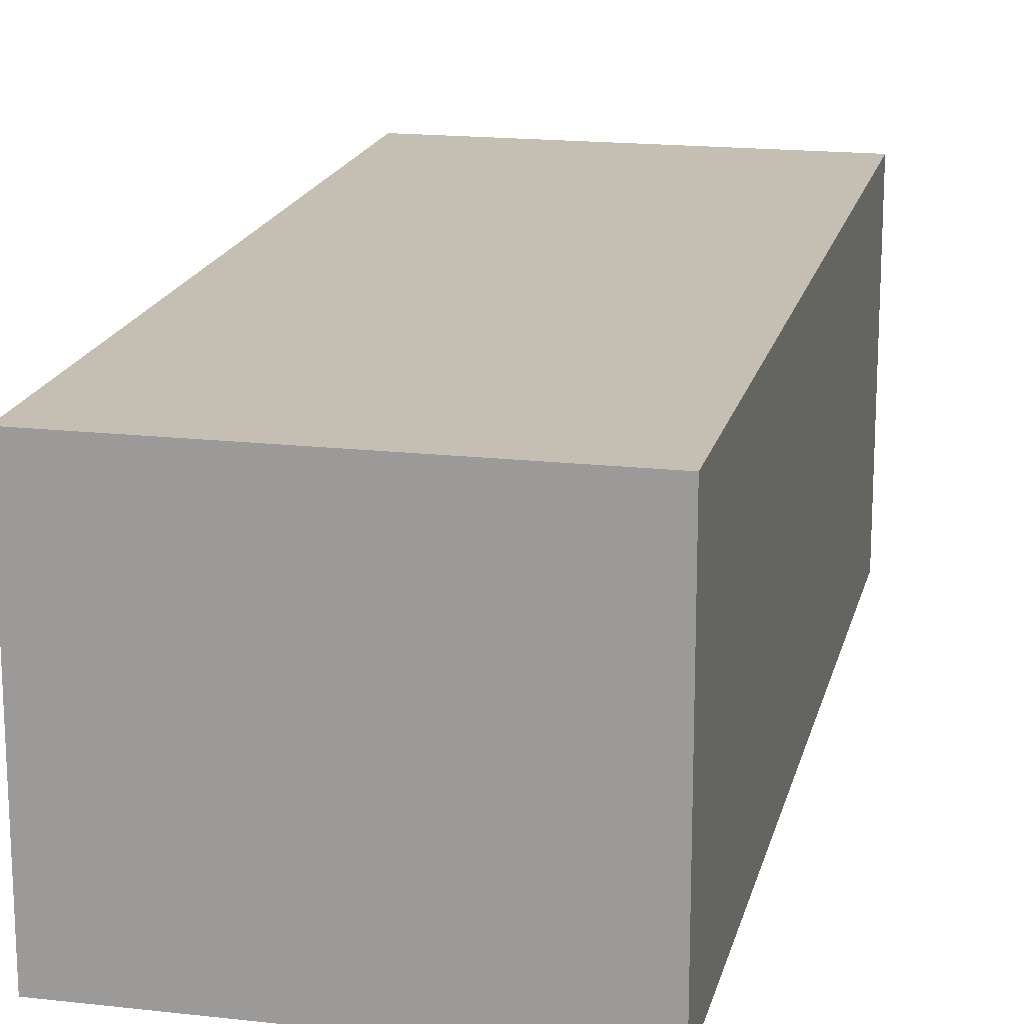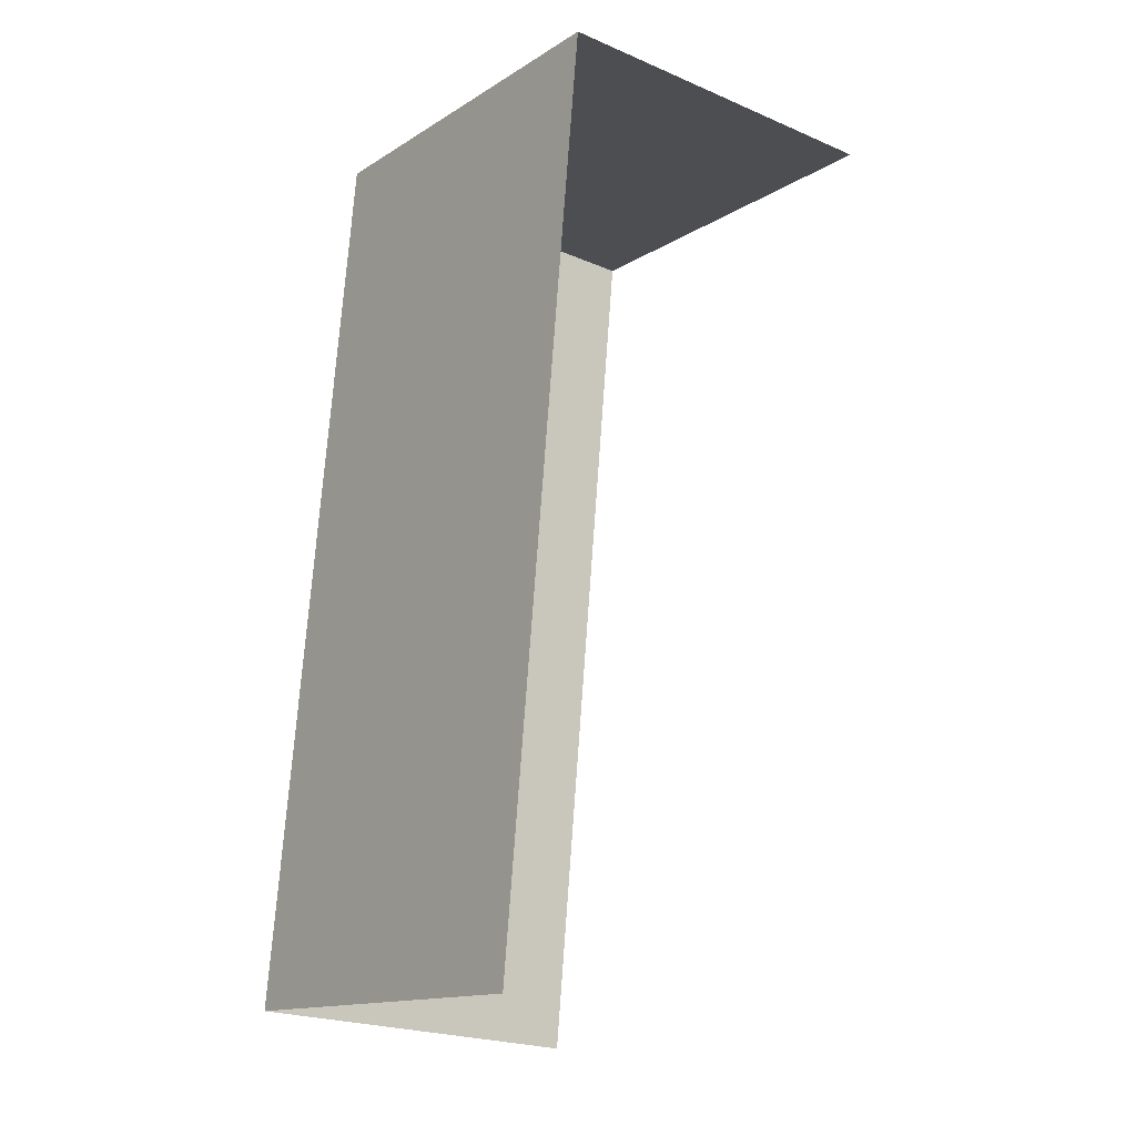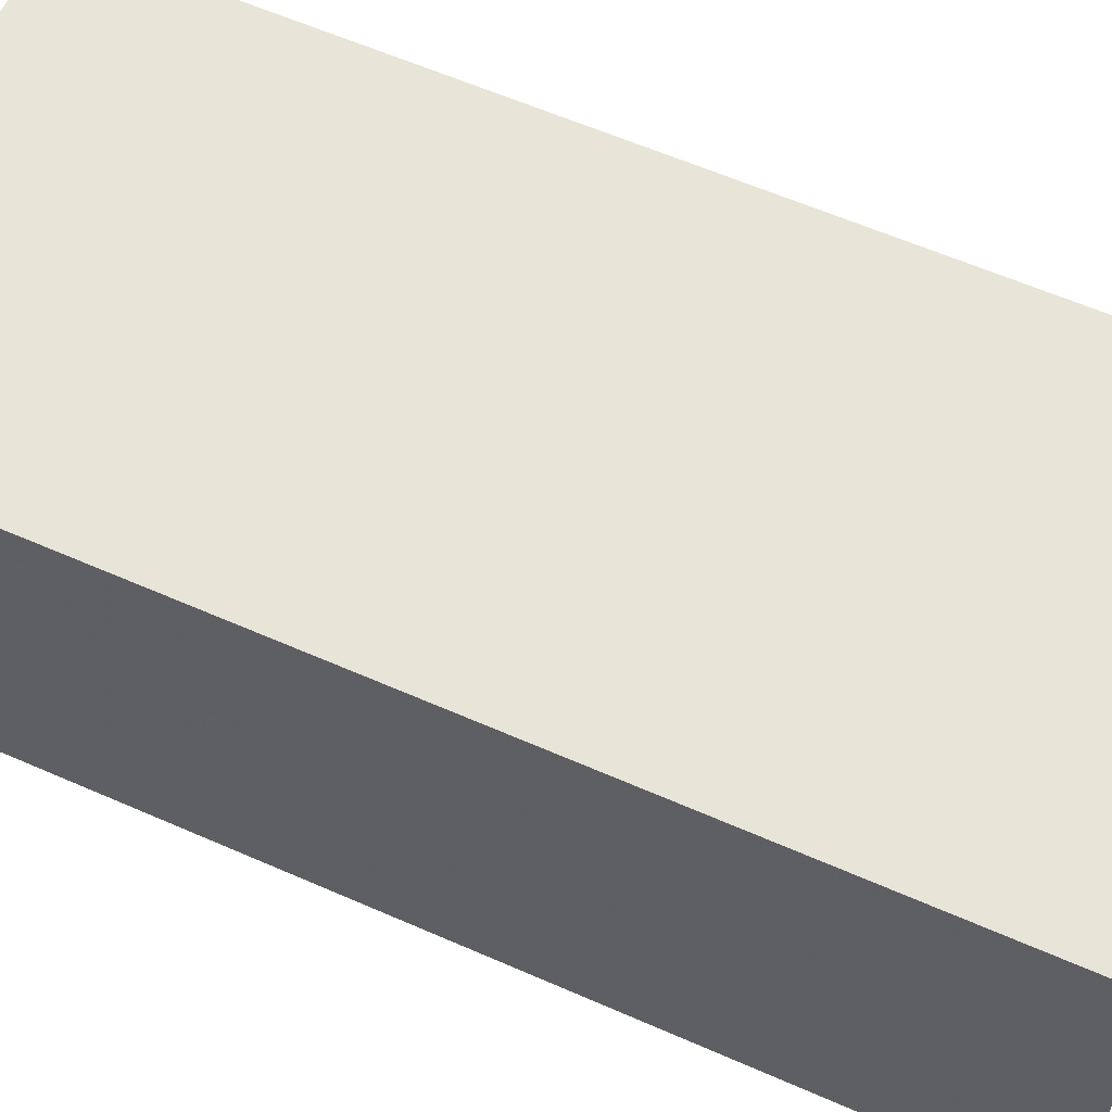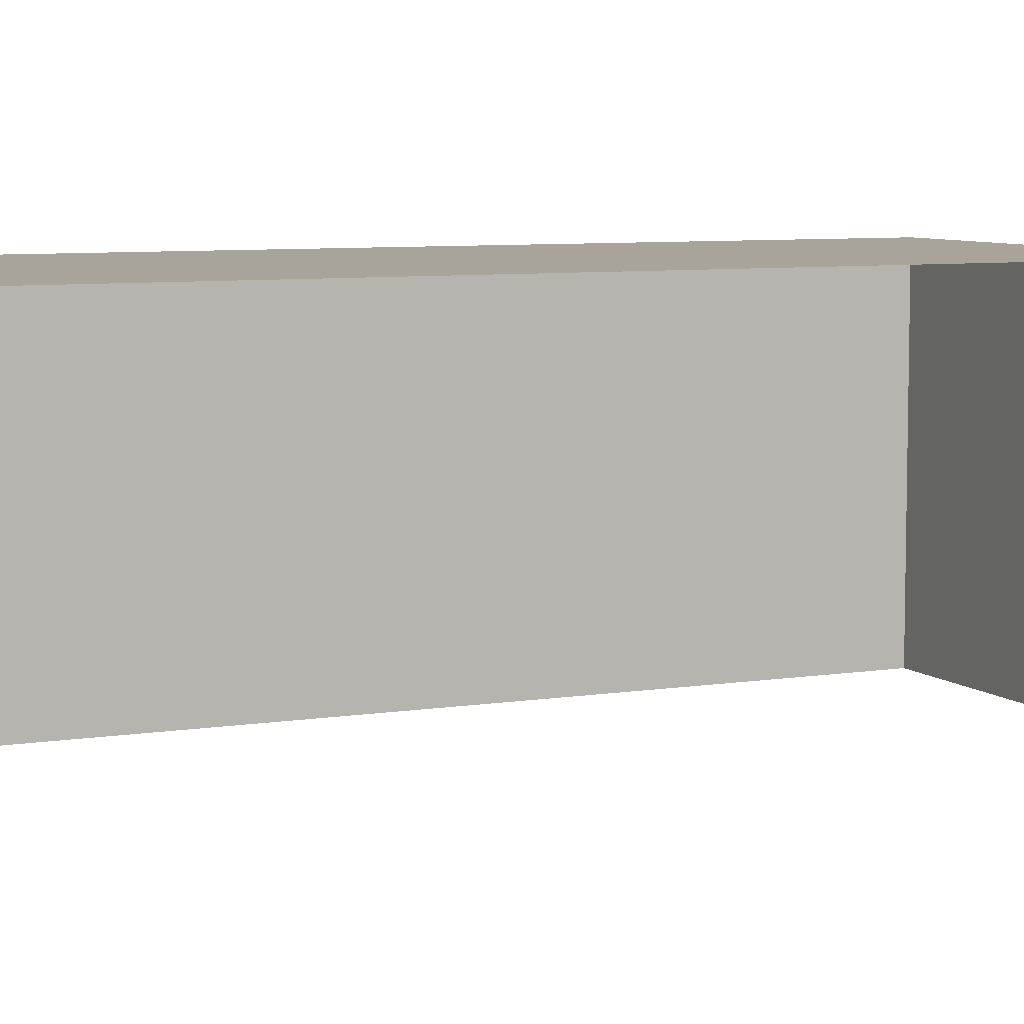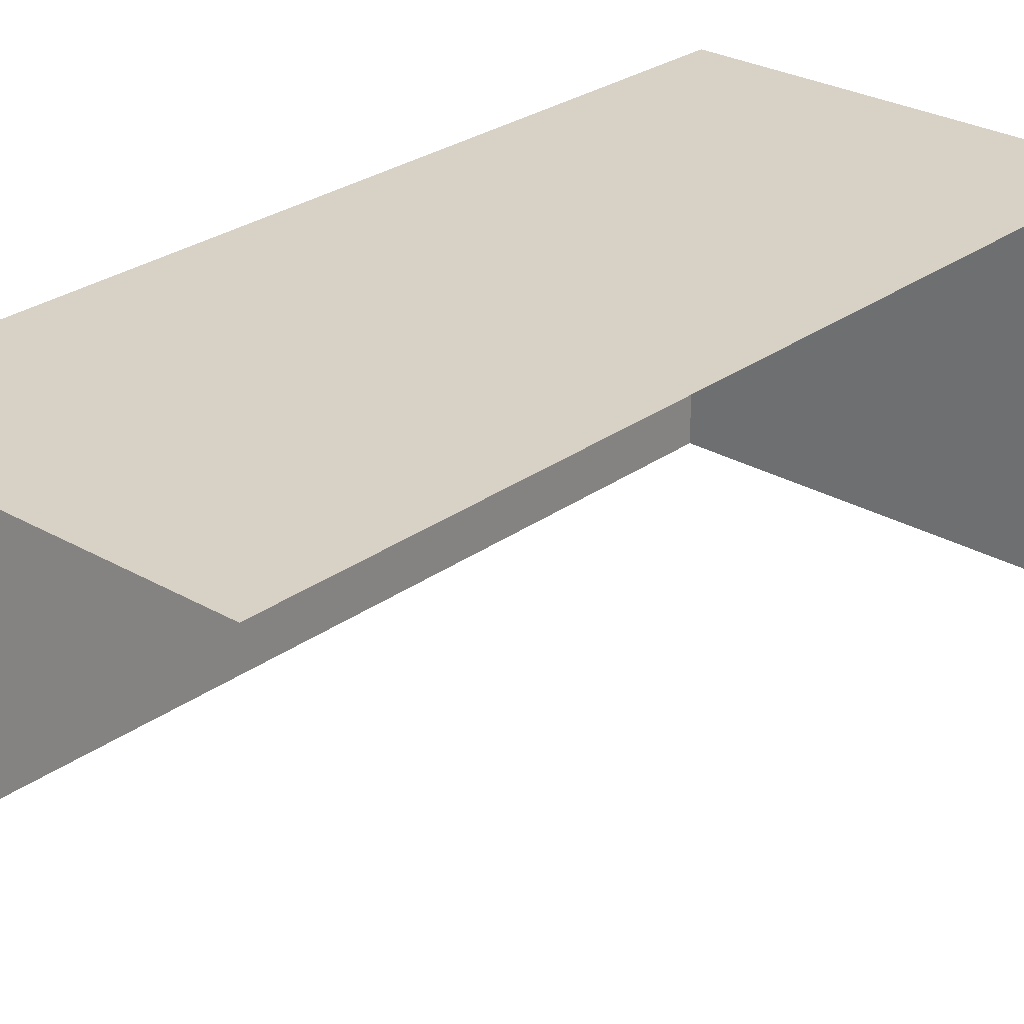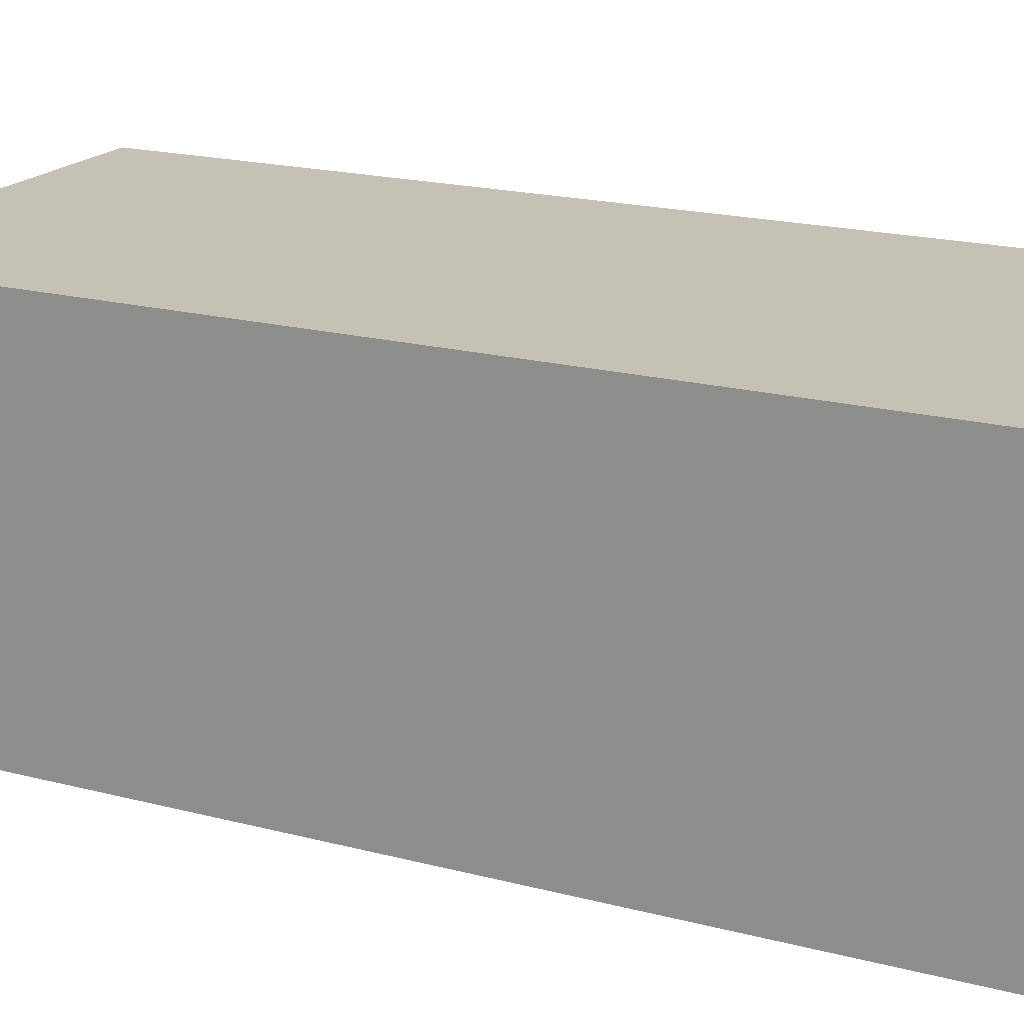
<metadata>
{"format":"obj","ext":"obj","renderer":"f3d","projection":"perspective","resolution":1024,"background":"white","views":[{"elev":17.6,"azim":-174.2,"up":"+Z"},{"elev":-22.5,"azim":53.4,"up":"+Y"},{"elev":61.2,"azim":-72.7,"up":"+Z"},{"elev":7.2,"azim":58.4,"up":"+Z"},{"elev":27.3,"azim":35.2,"up":"+Z"},{"elev":18.7,"azim":-70.0,"up":"+Z"}]}
</metadata>
<code>
v -2.234e+05 -1.269e+05 19.35
v -2.234e+05 -1.269e+05 19.35
v -2.234e+05 -1.268e+05 19.35
v -2.234e+05 -1.268e+05 19.35
v -2.234e+05 -1.269e+05 21.82
v -2.234e+05 -1.268e+05 21.82
v -2.234e+05 -1.268e+05 21.82
v -2.234e+05 -1.269e+05 21.82
f 1 2 3
f 4 1 3
f 8 2 1
f 5 8 1
f 6 1 4
f 6 5 1
f 5 6 7
f 8 5 7
f 6 4 3
f 7 6 3
f 8 3 2
f 8 7 3

</code>
